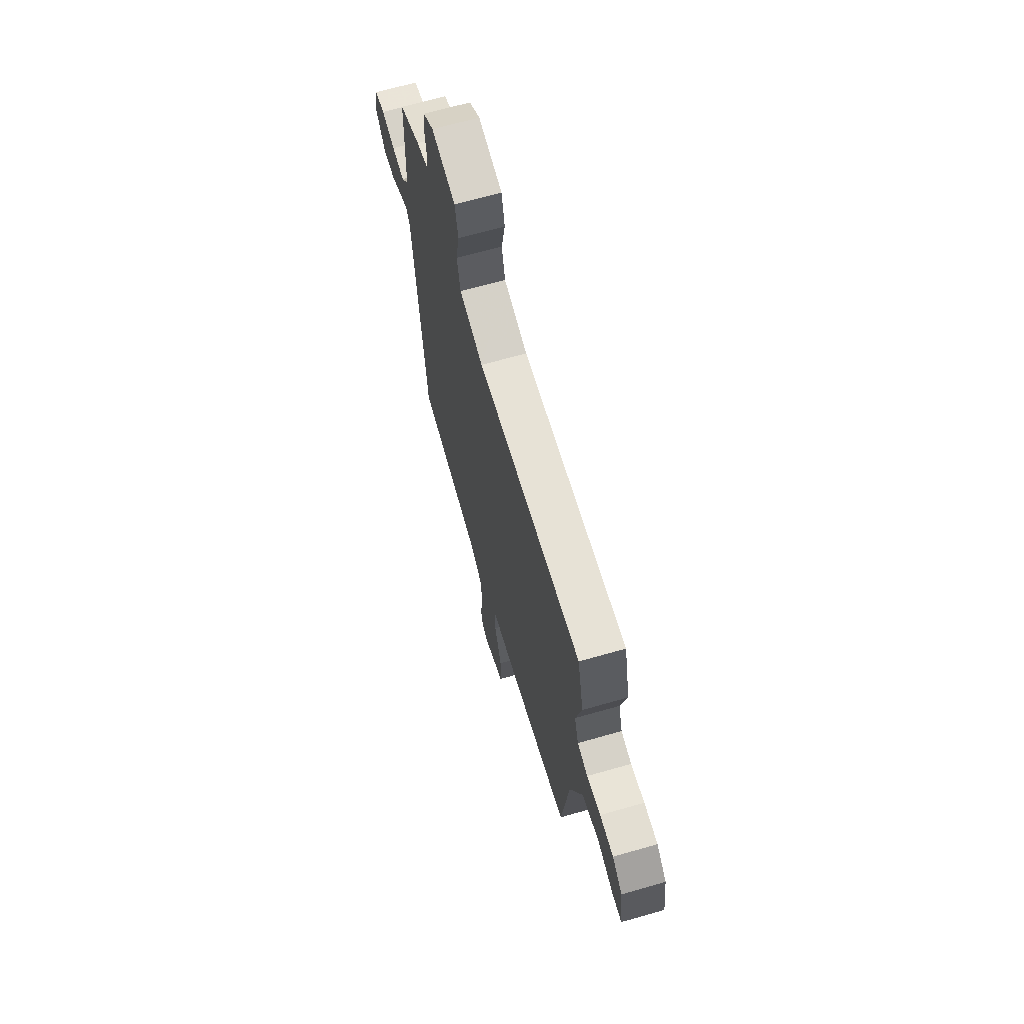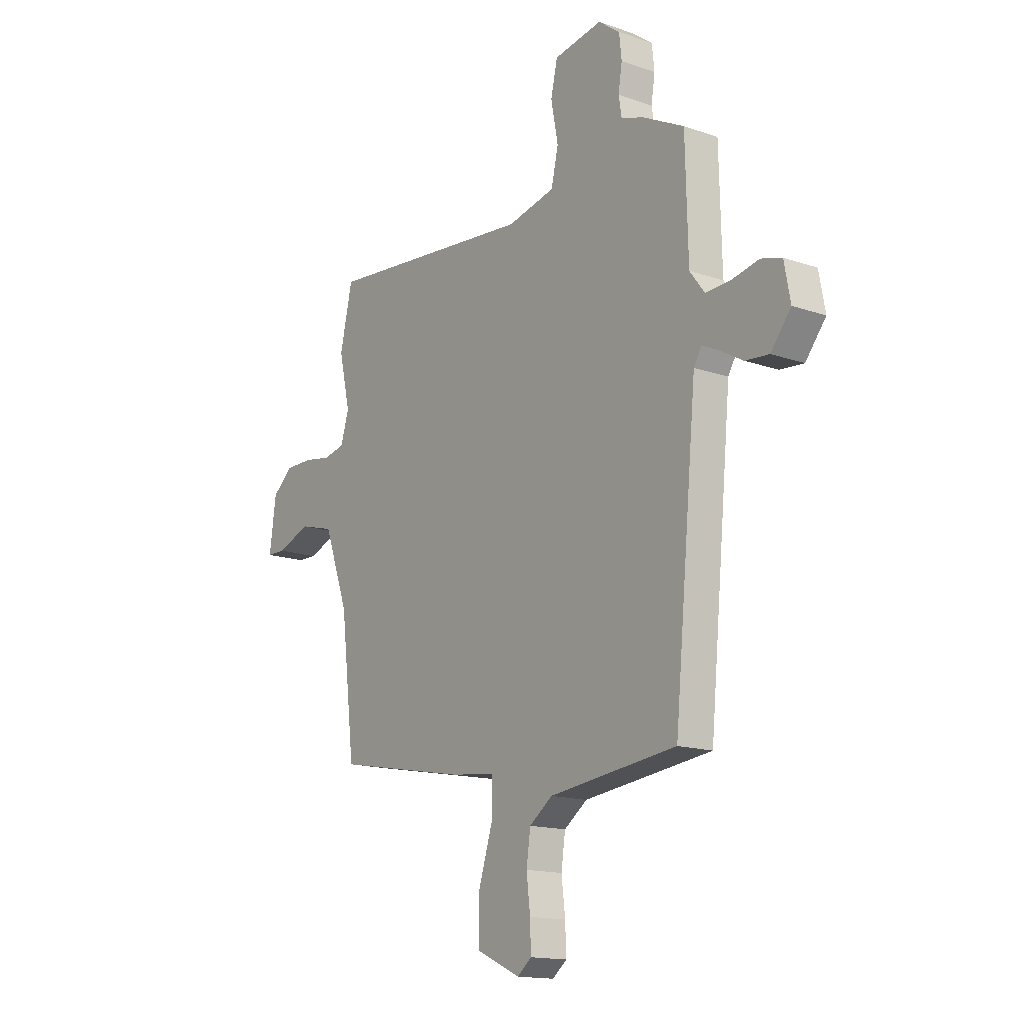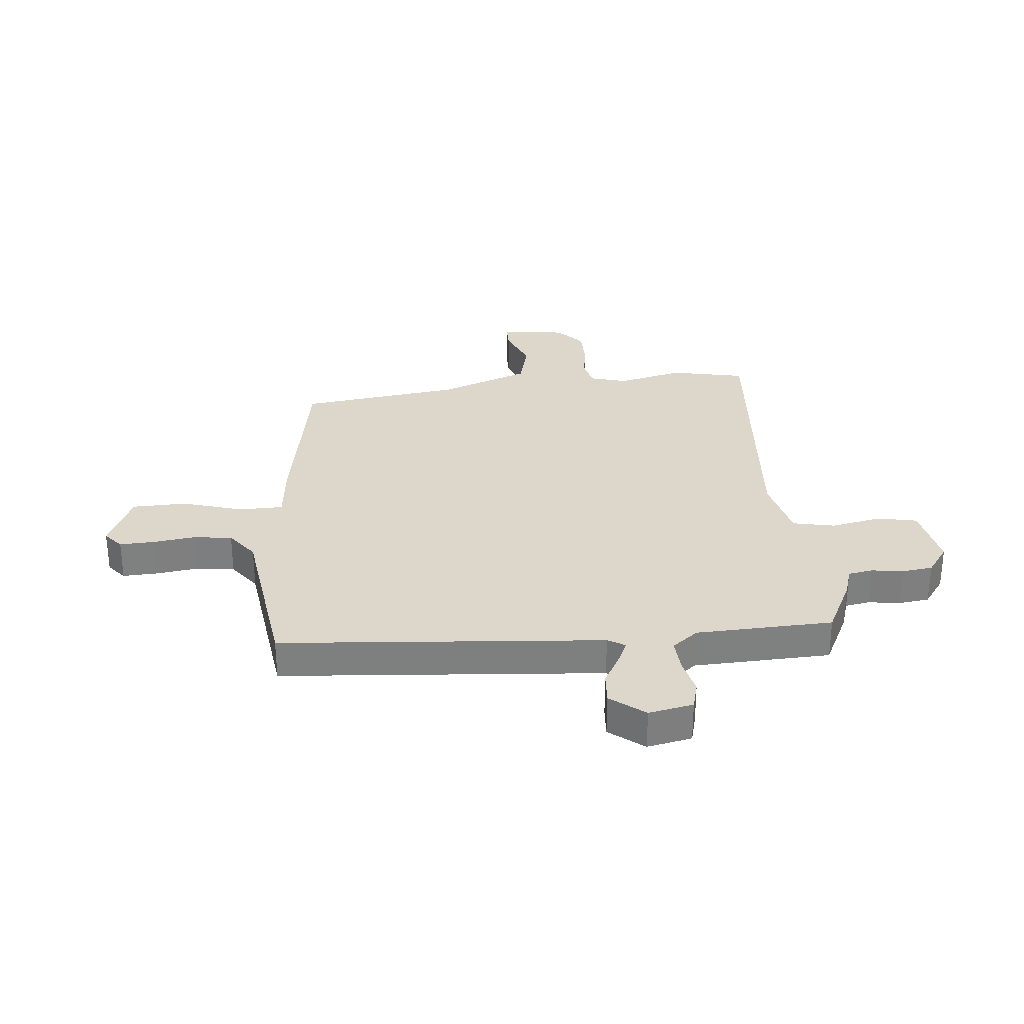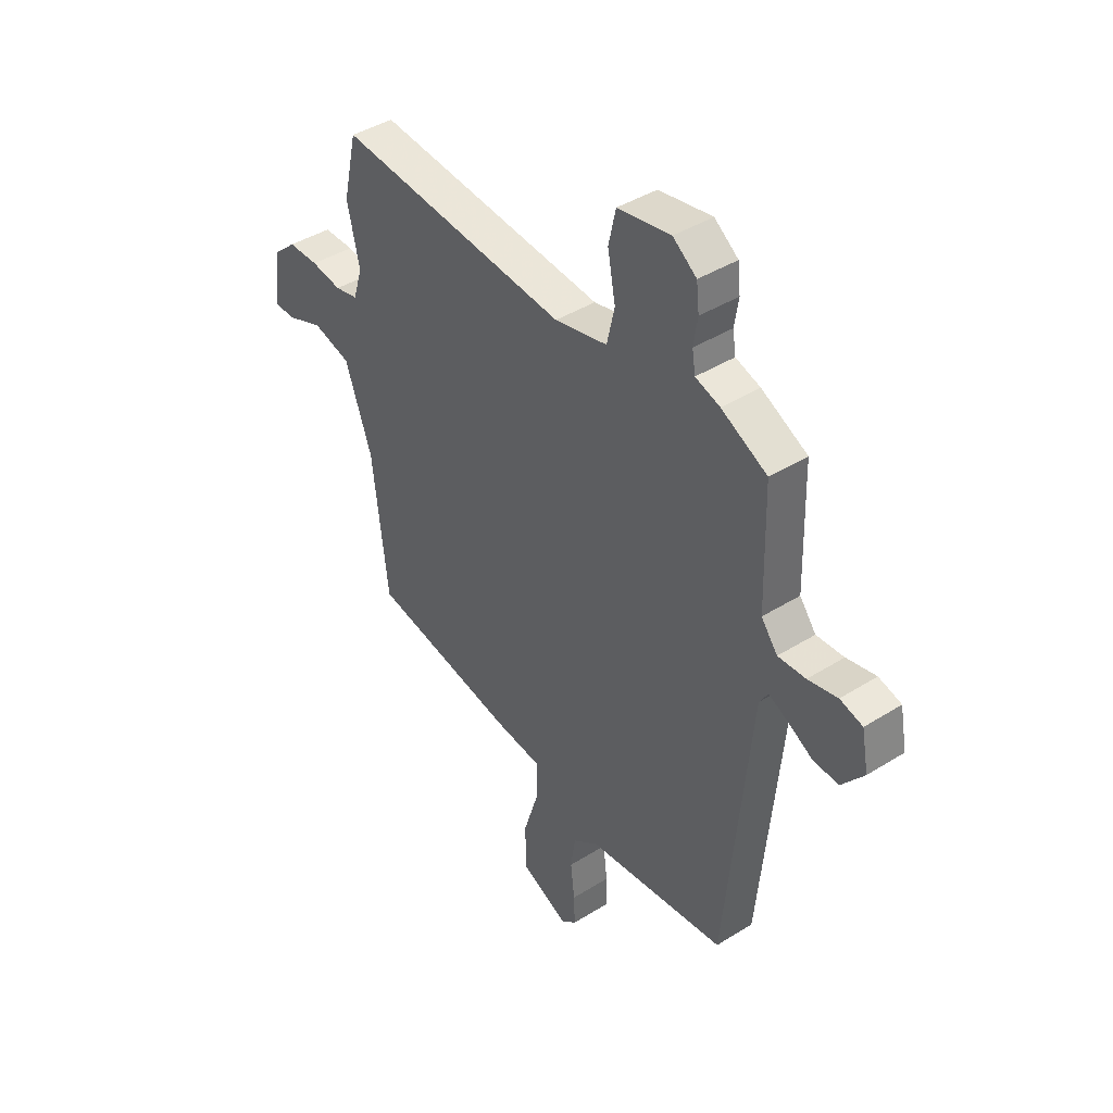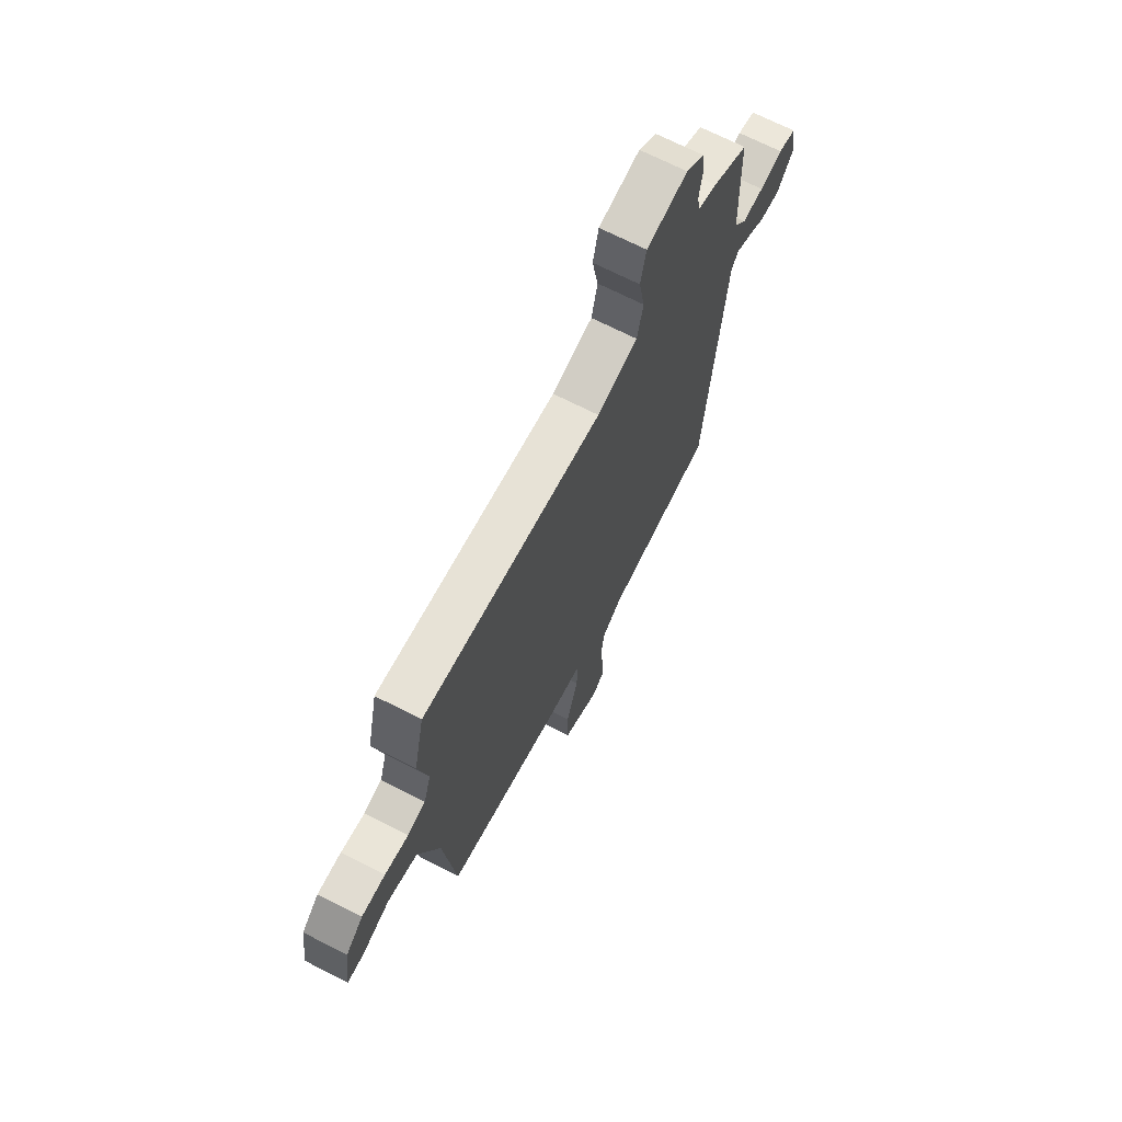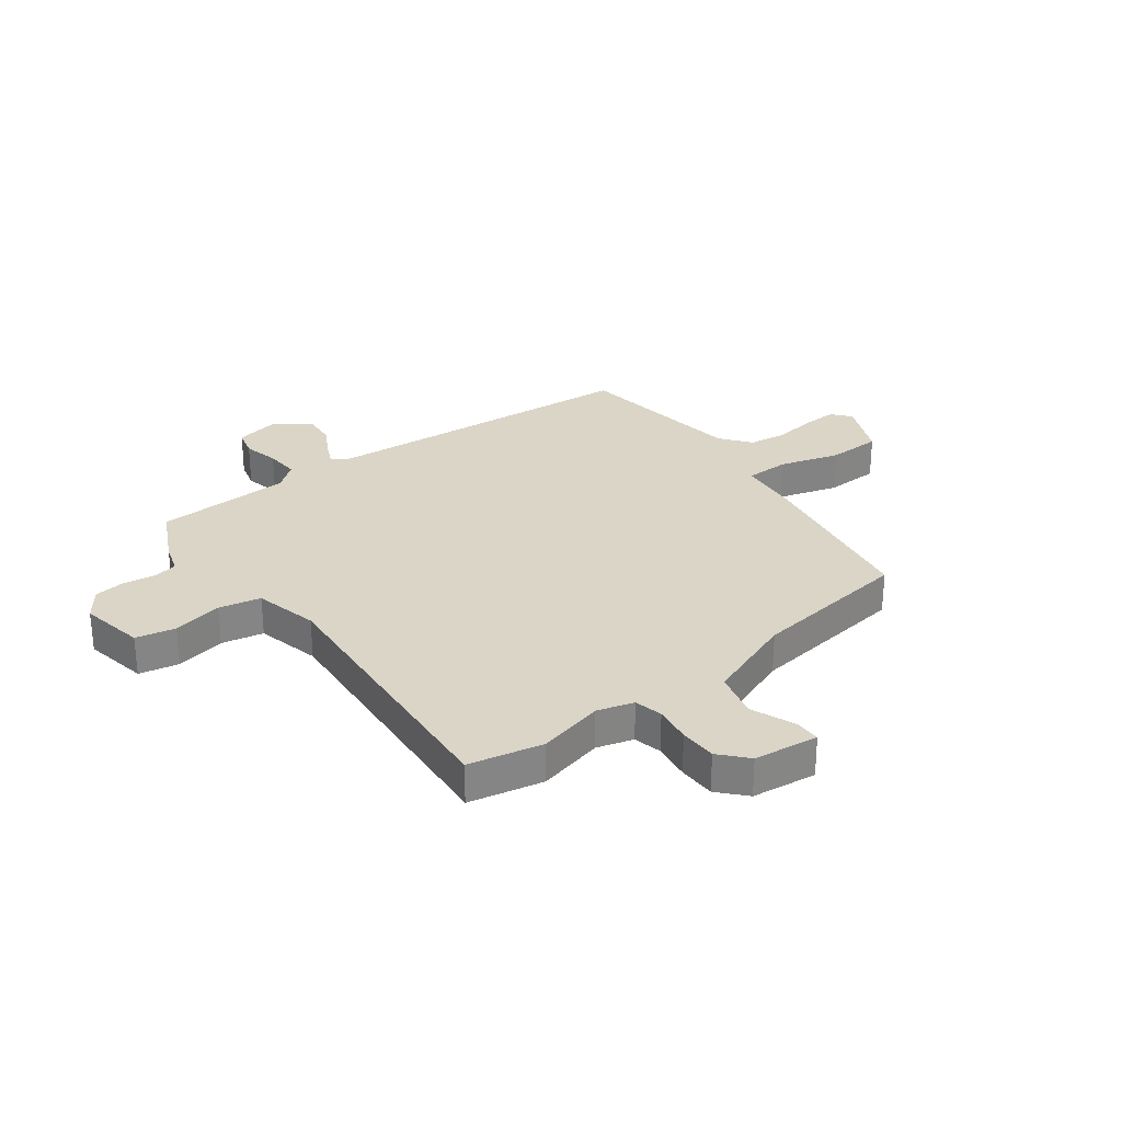
<metadata>
{"format":"obj","ext":"obj","renderer":"f3d","projection":"perspective","resolution":1024,"background":"white","views":[{"elev":67.4,"azim":74.0,"up":"+Z"},{"elev":-15.2,"azim":-126.4,"up":"+Z"},{"elev":30.5,"azim":-96.3,"up":"+Y"},{"elev":41.6,"azim":-127.2,"up":"+Z"},{"elev":69.0,"azim":117.1,"up":"+Z"},{"elev":29.0,"azim":52.2,"up":"+Y"}]}
</metadata>
<code>
v 0.496 0.07 0.518
v 0.526 0.07 0.385
v 0.499 0.07 0.266
v 0.519 0.07 0.201
v 0.57 0.07 0.19
v 0.637 0.07 0.201
v 0.704 0.07 0.201
v 0.753 0.07 0.158
v 0.769 0.07 0.042
v 0.723 0.07 0.041
v 0.643 0.07 0.072
v 0.559 0.07 0.049
v 0.5 0.07 -0.114
v 0.466 0.07 -0.404
v 0.145 0.07 -0.464
v 0.04 0.07 -0.476
v 0.04 0.07 -0.555
v 0.074 0.07 -0.663
v 0.073 0.07 -0.76
v -0.032 0.07 -0.808
v -0.066 0.07 -0.78
v -0.064 0.07 -0.717
v -0.055 0.07 -0.642
v -0.065 0.07 -0.573
v -0.121 0.07 -0.532
v -0.43 0.07 -0.495
v -0.485 0.07 0.082
v -0.504 0.07 0.113
v -0.546 0.07 0.093
v -0.6 0.07 0.062
v -0.657 0.07 0.057
v -0.706 0.07 0.118
v -0.691 0.07 0.198
v -0.641 0.07 0.212
v -0.576 0.07 0.198
v -0.515 0.07 0.195
v -0.479 0.07 0.242
v -0.473 0.07 0.487
v -0.372 0.07 0.539
v -0.318 0.07 0.557
v -0.311 0.07 0.601
v -0.32 0.07 0.658
v -0.314 0.07 0.713
v -0.262 0.07 0.752
v -0.145 0.07 0.732
v -0.129 0.07 0.661
v -0.146 0.07 0.571
v -0.129 0.07 0.496
v -0.013 0.07 0.47
v 0.496 0 0.518
v 0.526 0 0.385
v 0.499 0 0.266
v 0.519 0 0.201
v 0.57 0 0.19
v 0.637 0 0.201
v 0.704 0 0.201
v 0.753 0 0.158
v 0.769 0 0.042
v 0.723 0 0.041
v 0.643 0 0.072
v 0.559 0 0.049
v 0.5 0 -0.114
v 0.466 0 -0.404
v 0.145 0 -0.464
v 0.04 0 -0.476
v 0.04 0 -0.555
v 0.074 0 -0.663
v 0.073 0 -0.76
v -0.032 0 -0.808
v -0.066 0 -0.78
v -0.064 0 -0.717
v -0.055 0 -0.642
v -0.065 0 -0.573
v -0.121 0 -0.532
v -0.43 0 -0.495
v -0.485 0 0.082
v -0.504 0 0.113
v -0.546 0 0.093
v -0.6 0 0.062
v -0.657 0 0.057
v -0.706 0 0.118
v -0.691 0 0.198
v -0.641 0 0.212
v -0.576 0 0.198
v -0.515 0 0.195
v -0.479 0 0.242
v -0.473 0 0.487
v -0.372 0 0.539
v -0.318 0 0.557
v -0.311 0 0.601
v -0.32 0 0.658
v -0.314 0 0.713
v -0.262 0 0.752
v -0.145 0 0.732
v -0.129 0 0.661
v -0.146 0 0.571
v -0.129 0 0.496
v -0.013 0 0.47
f 45 46 47
f 44 45 47
f 43 44 47
f 42 43 47
f 41 42 47
f 40 41 47 48
f 39 40 48
f 38 39 48
f 37 38 48
f 36 37 48 49
f 33 34 35
f 32 33 35
f 31 32 35
f 30 31 35
f 29 30 35
f 28 29 35 36
f 1 2 3
f 49 1 3
f 36 49 3
f 28 36 3
f 27 28 3
f 21 22 23
f 20 21 23
f 19 20 23
f 18 19 23
f 17 18 23
f 16 17 23 24
f 13 14 15 16
f 12 13 16
f 12 16 24 25
f 9 10 11
f 8 9 11
f 7 8 11
f 6 7 11
f 5 6 11
f 4 5 11 12
f 25 26 27
f 12 25 27
f 4 12 27
f 3 4 27
f 96 95 94
f 96 94 93
f 96 93 92
f 96 92 91
f 96 91 90
f 97 96 90 89
f 97 89 88
f 97 88 87
f 97 87 86
f 98 97 86 85
f 84 83 82
f 84 82 81
f 84 81 80
f 84 80 79
f 84 79 78
f 85 84 78 77
f 52 51 50
f 52 50 98
f 52 98 85
f 52 85 77
f 52 77 76
f 72 71 70
f 72 70 69
f 72 69 68
f 72 68 67
f 72 67 66
f 73 72 66 65
f 65 64 63 62
f 65 62 61
f 74 73 65 61
f 60 59 58
f 60 58 57
f 60 57 56
f 60 56 55
f 60 55 54
f 61 60 54 53
f 76 75 74
f 76 74 61
f 76 61 53
f 76 53 52
f 1 50 51 2
f 2 51 52 3
f 3 52 53 4
f 4 53 54 5
f 5 54 55 6
f 6 55 56 7
f 7 56 57 8
f 8 57 58 9
f 9 58 59 10
f 10 59 60 11
f 11 60 61 12
f 12 61 62 13
f 13 62 63 14
f 14 63 64 15
f 15 64 65 16
f 16 65 66 17
f 17 66 67 18
f 18 67 68 19
f 19 68 69 20
f 20 69 70 21
f 21 70 71 22
f 22 71 72 23
f 23 72 73 24
f 24 73 74 25
f 25 74 75 26
f 26 75 76 27
f 27 76 77 28
f 28 77 78 29
f 29 78 79 30
f 30 79 80 31
f 31 80 81 32
f 32 81 82 33
f 33 82 83 34
f 34 83 84 35
f 35 84 85 36
f 36 85 86 37
f 37 86 87 38
f 38 87 88 39
f 39 88 89 40
f 40 89 90 41
f 41 90 91 42
f 42 91 92 43
f 43 92 93 44
f 44 93 94 45
f 45 94 95 46
f 46 95 96 47
f 47 96 97 48
f 48 97 98 49
f 49 98 50 1

</code>
